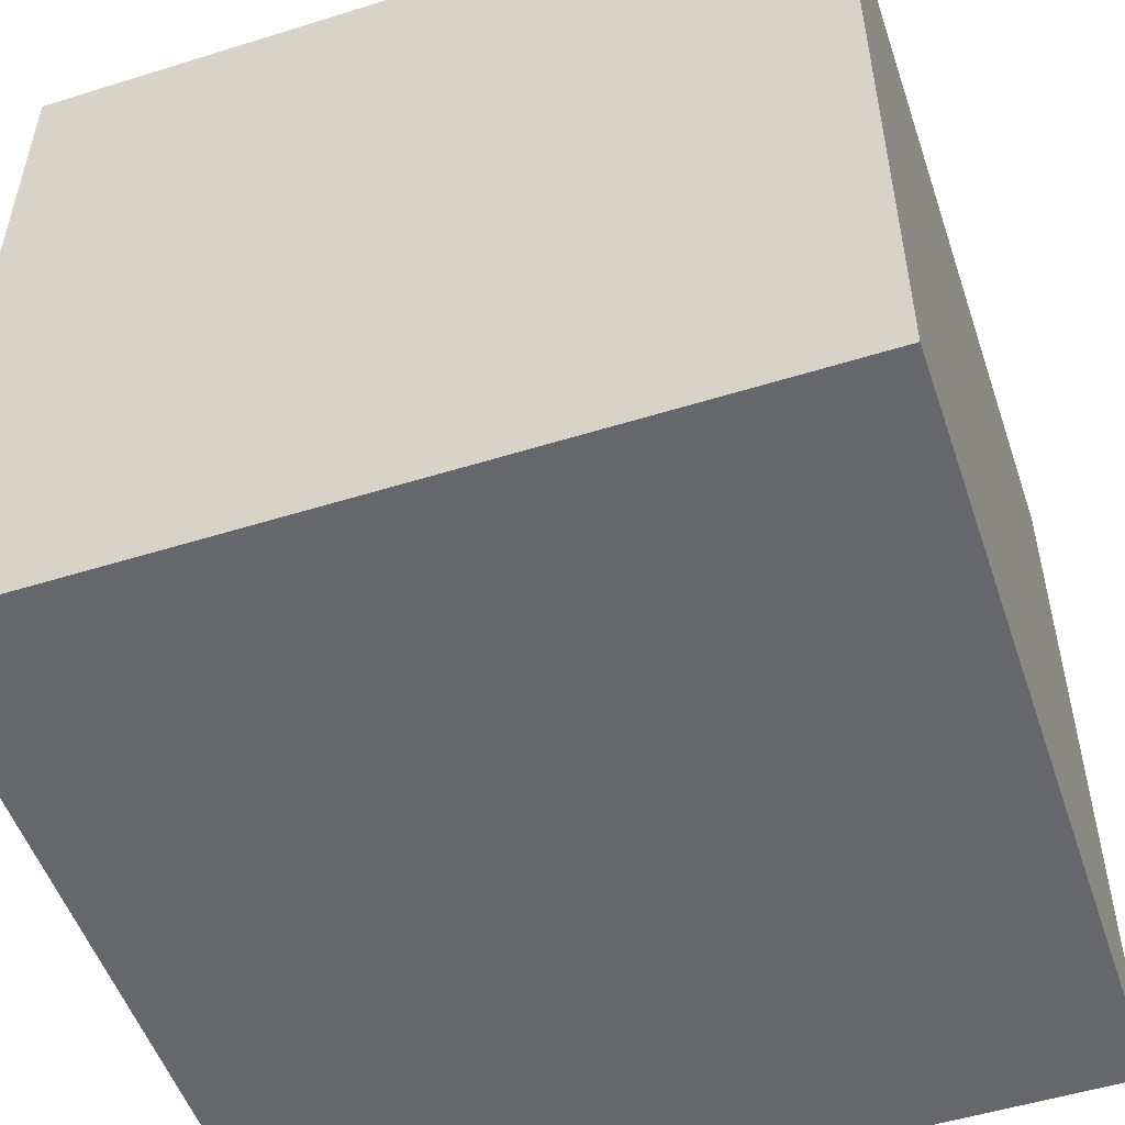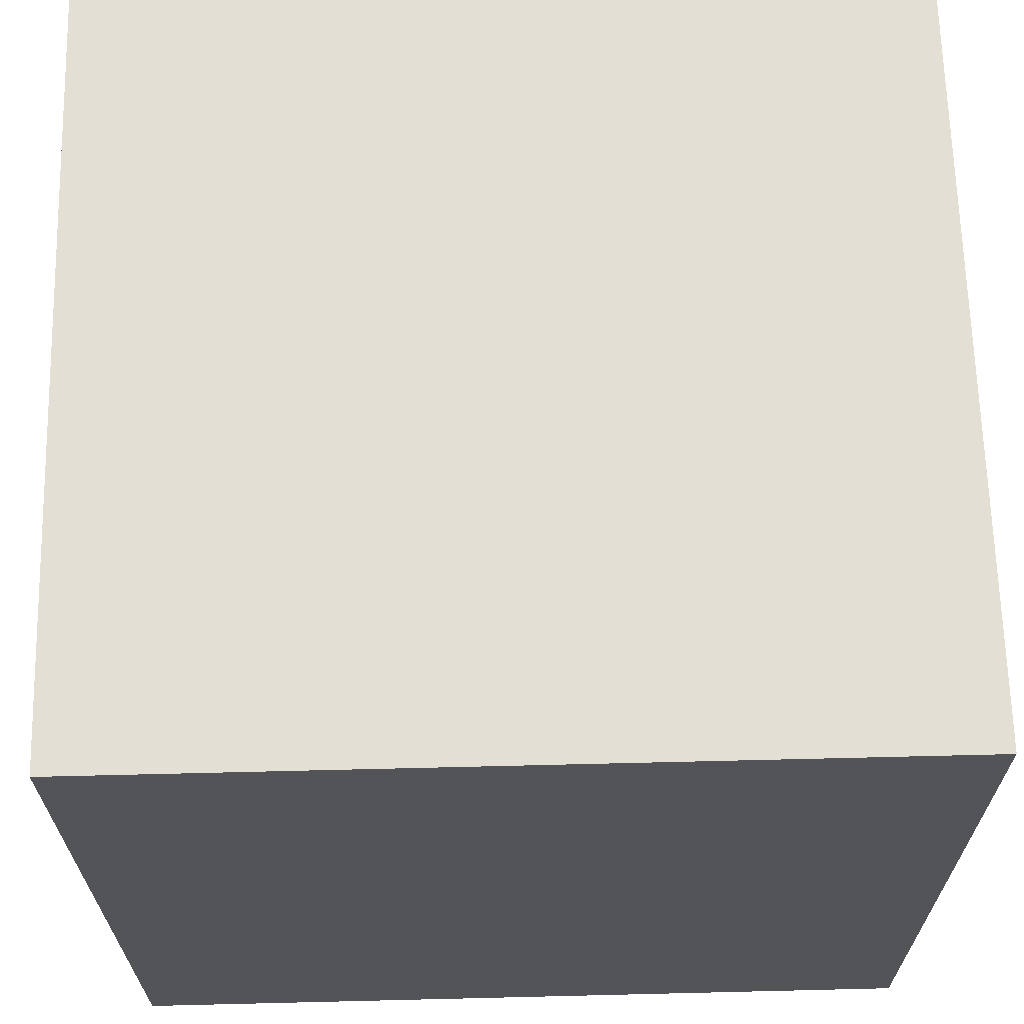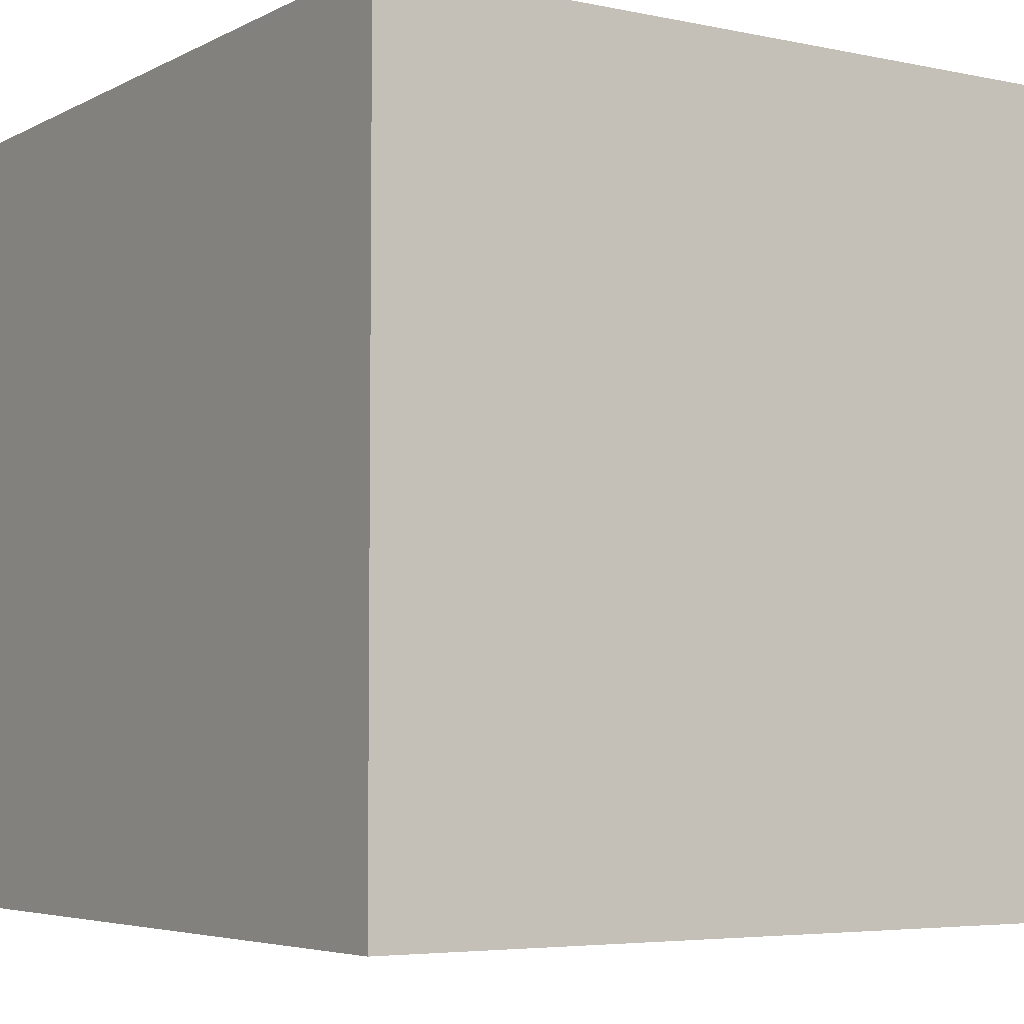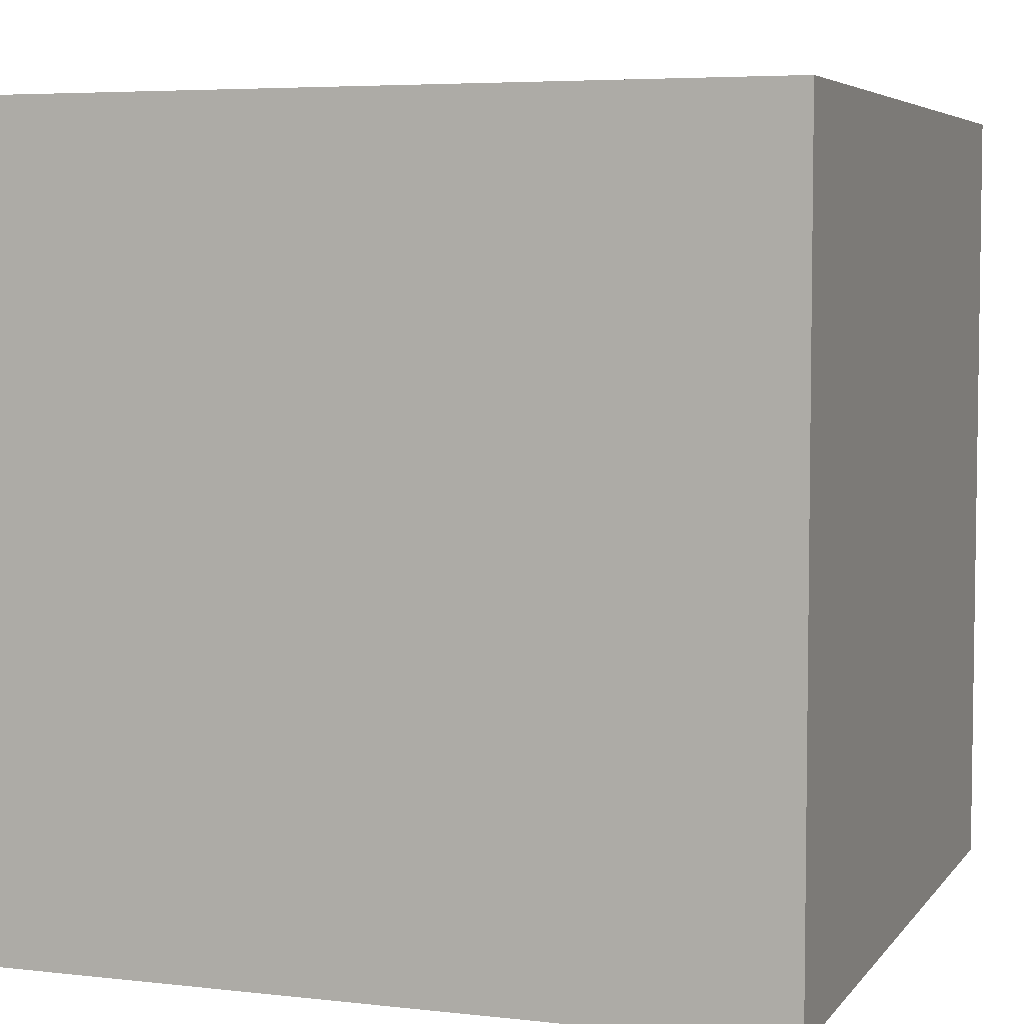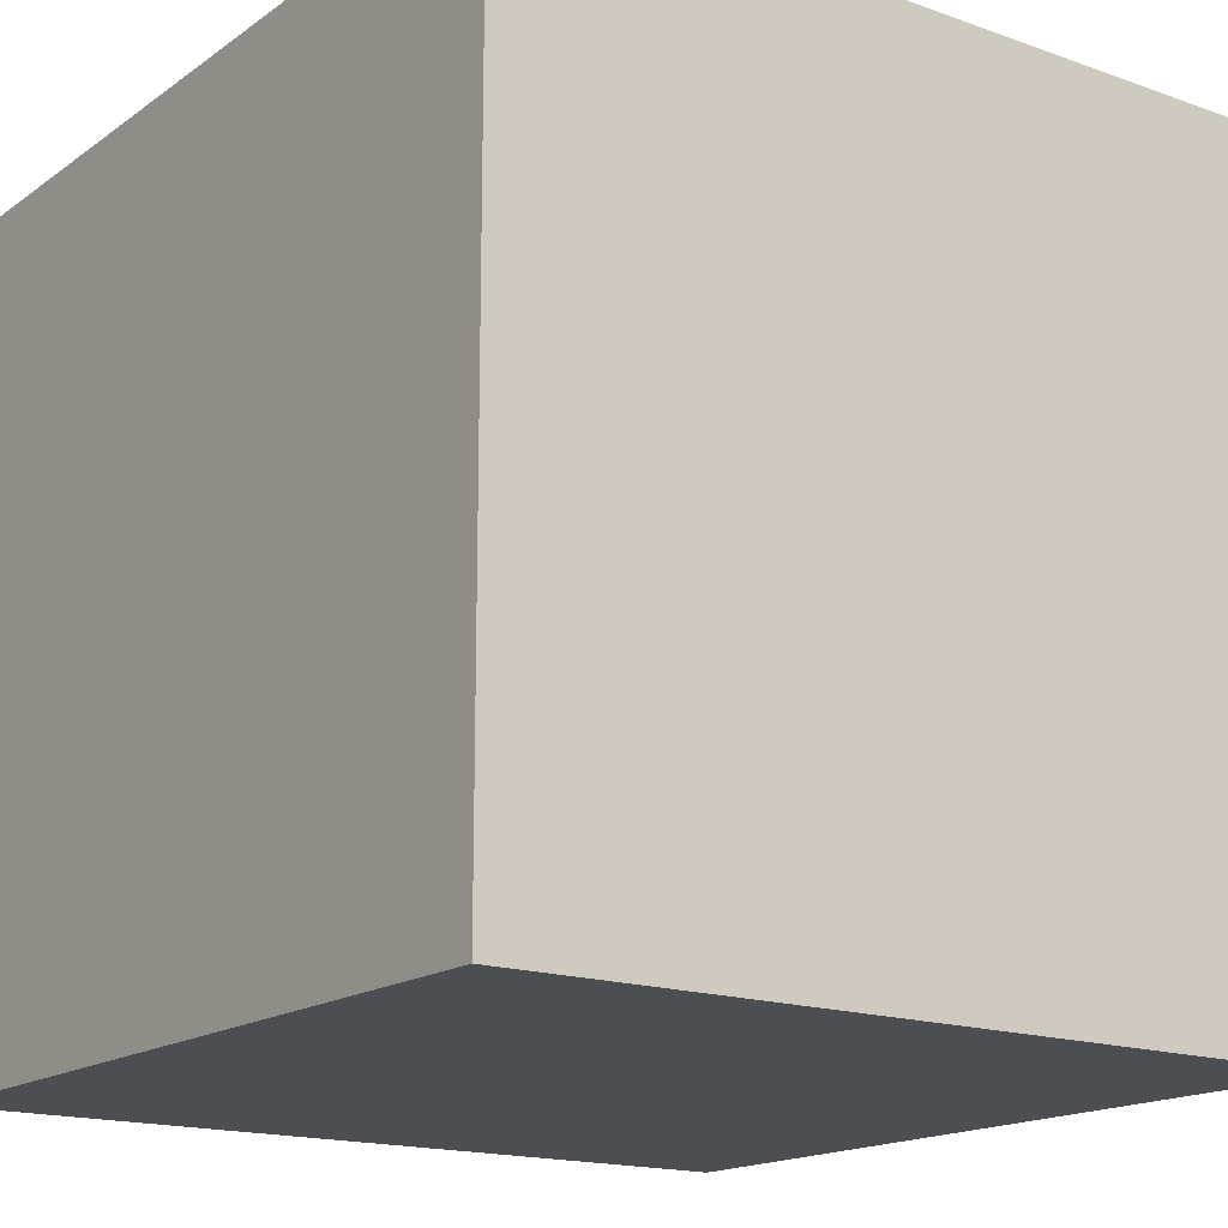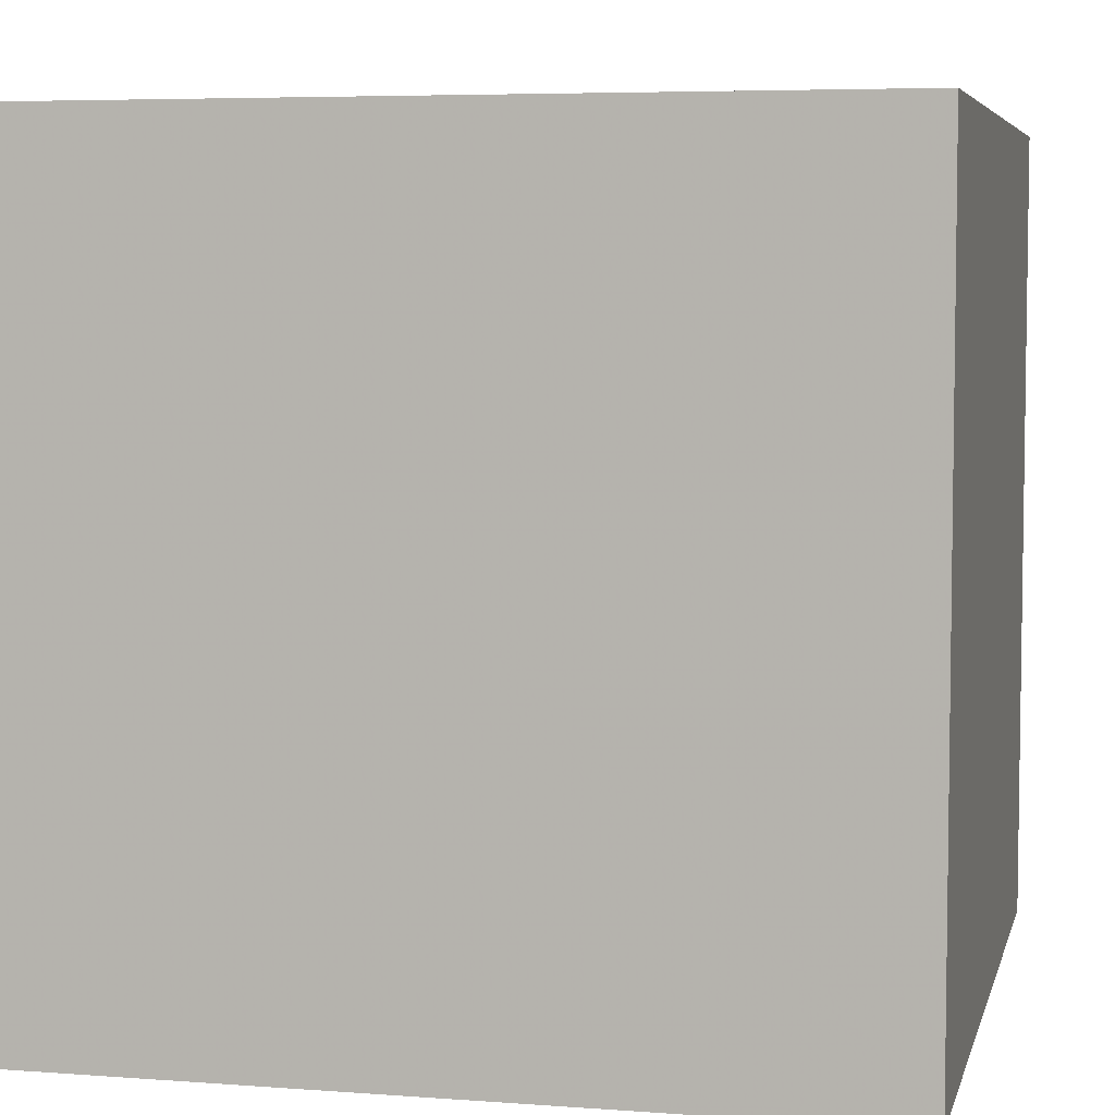
<metadata>
{"format":"obj","ext":"obj","renderer":"f3d","projection":"perspective","resolution":1024,"background":"white","views":[{"elev":-52.2,"azim":-71.4,"up":"+Y"},{"elev":66.3,"azim":-91.4,"up":"+Y"},{"elev":-5.0,"azim":-123.4,"up":"+Y"},{"elev":5.3,"azim":19.6,"up":"+Y"},{"elev":-16.7,"azim":54.2,"up":"+Z"},{"elev":5.6,"azim":-77.0,"up":"+Y"}]}
</metadata>
<code>
o cube
v -0.5 -0.5 0.5
v -0.5 0.5 0.5
v -0.5 -0.5 -0.5
v -0.5 0.5 -0.5
v 0.5 -0.5 0.5
v 0.5 0.5 0.5
v 0.5 -0.5 -0.5
v 0.5 0.5 -0.5
f 4 1 2
f 8 3 4
f 6 7 8
f 2 5 6
f 3 5 1
f 8 2 6
f 4 3 1
f 8 7 3
f 6 5 7
f 2 1 5
f 3 7 5
f 8 4 2

</code>
